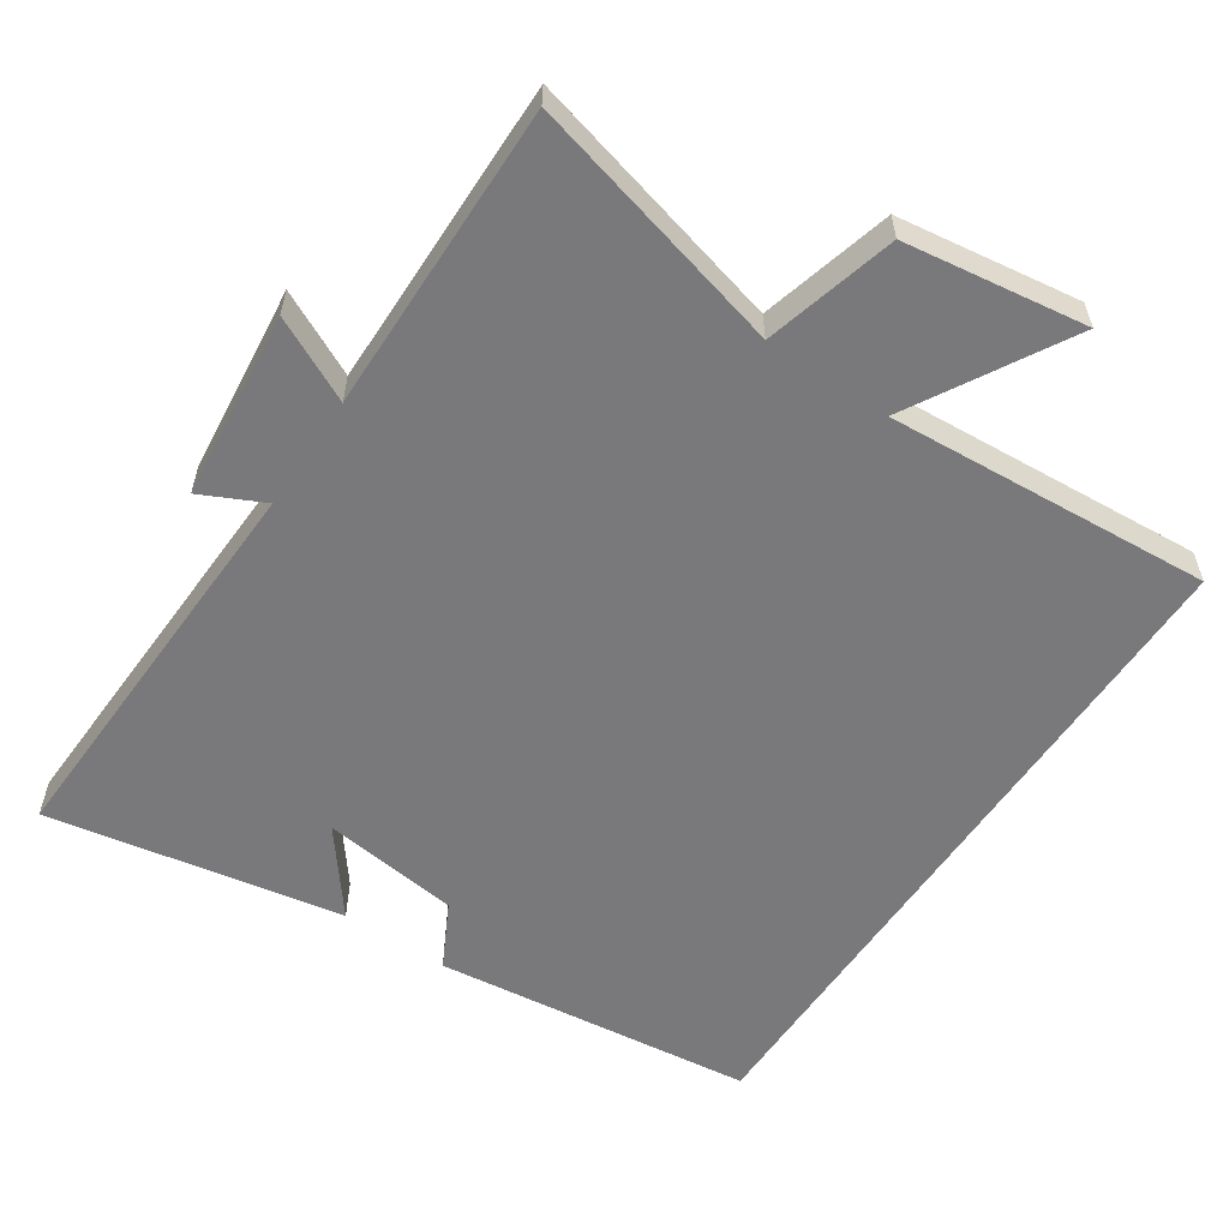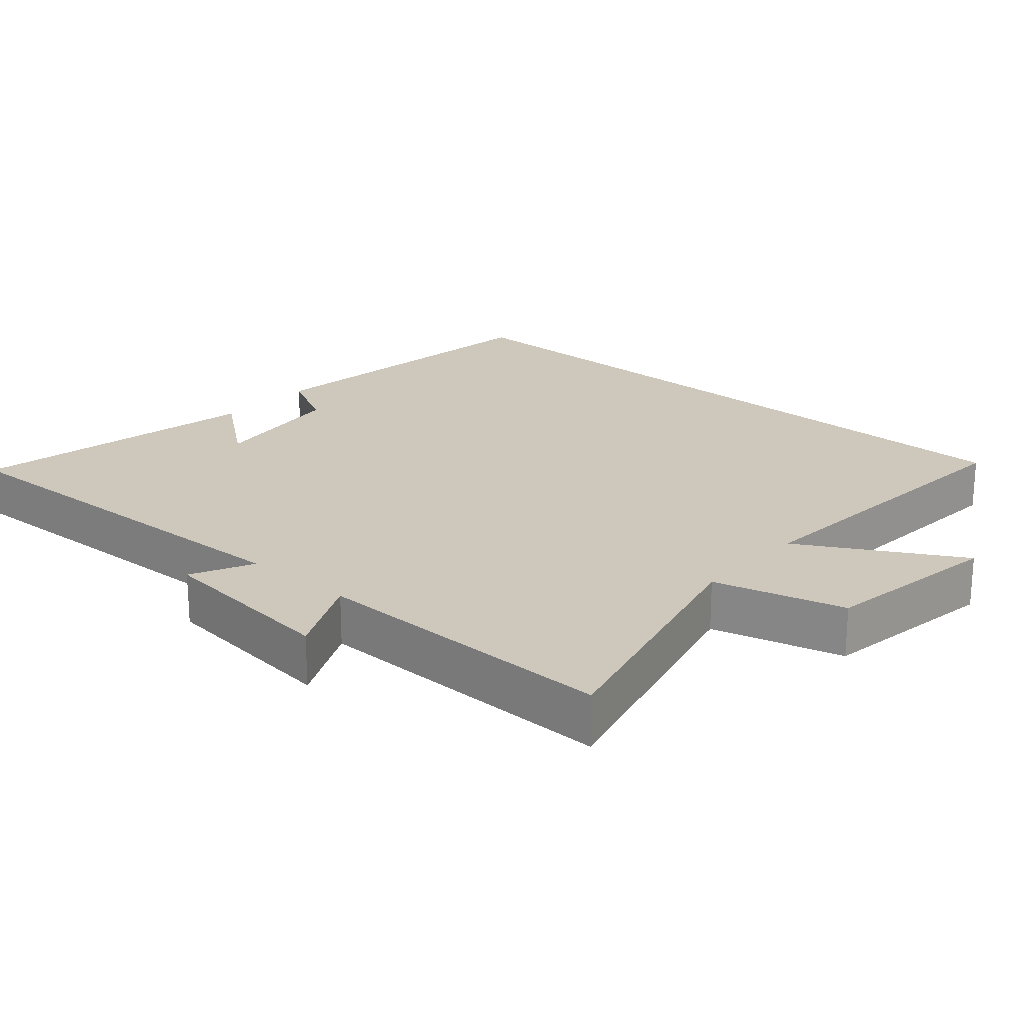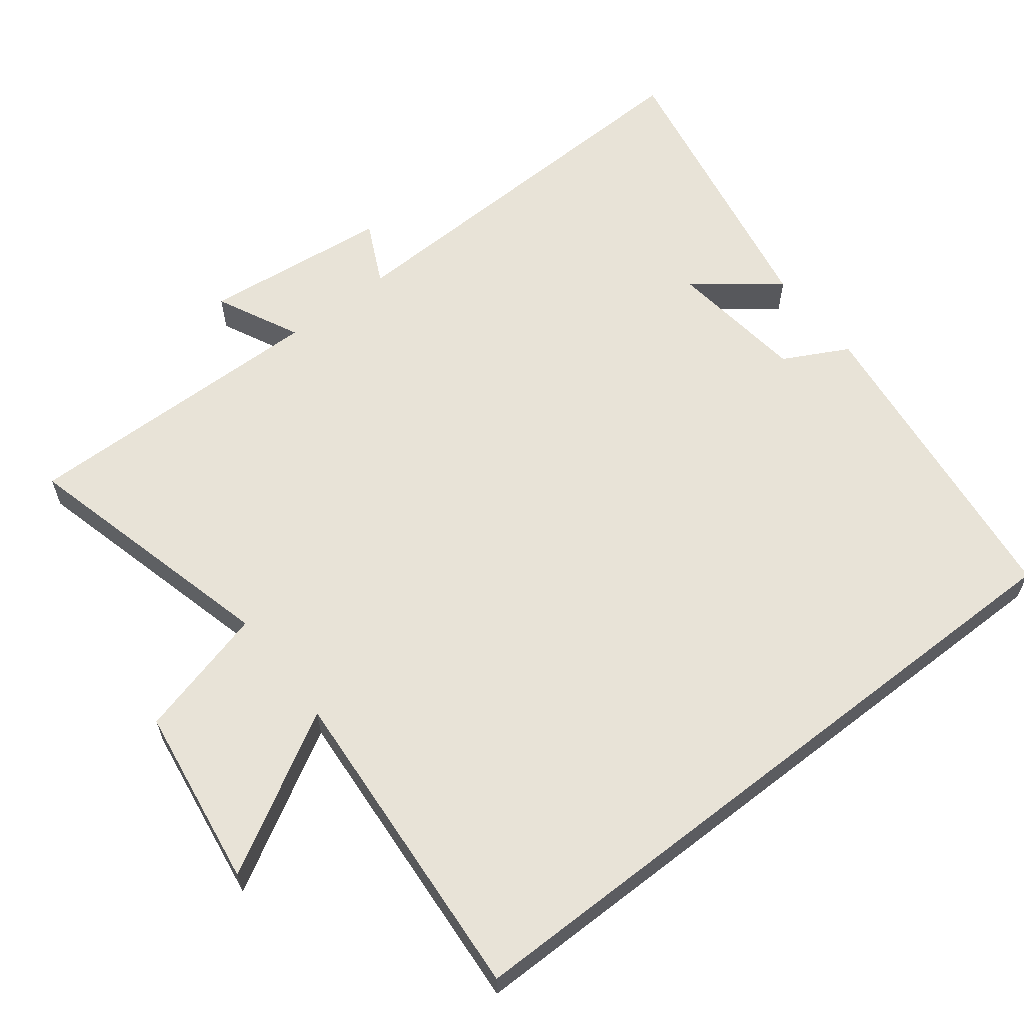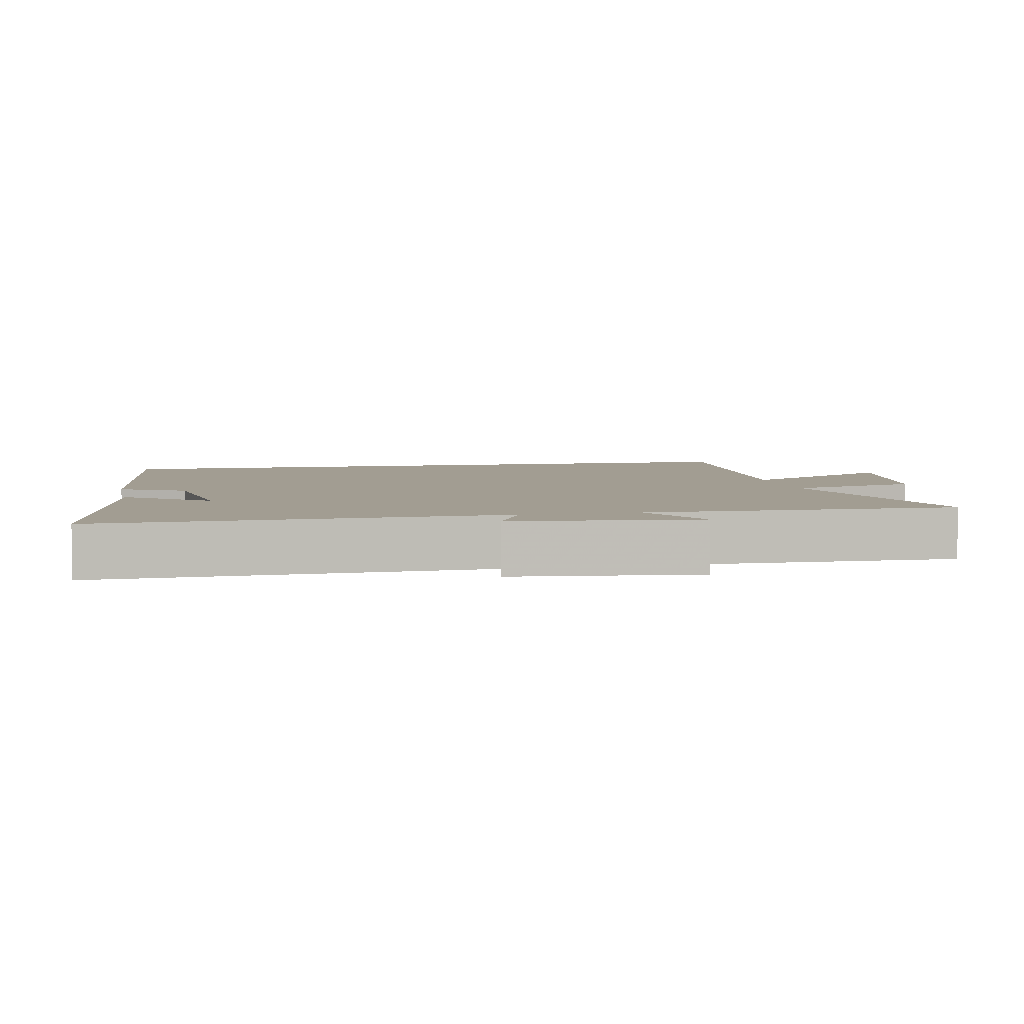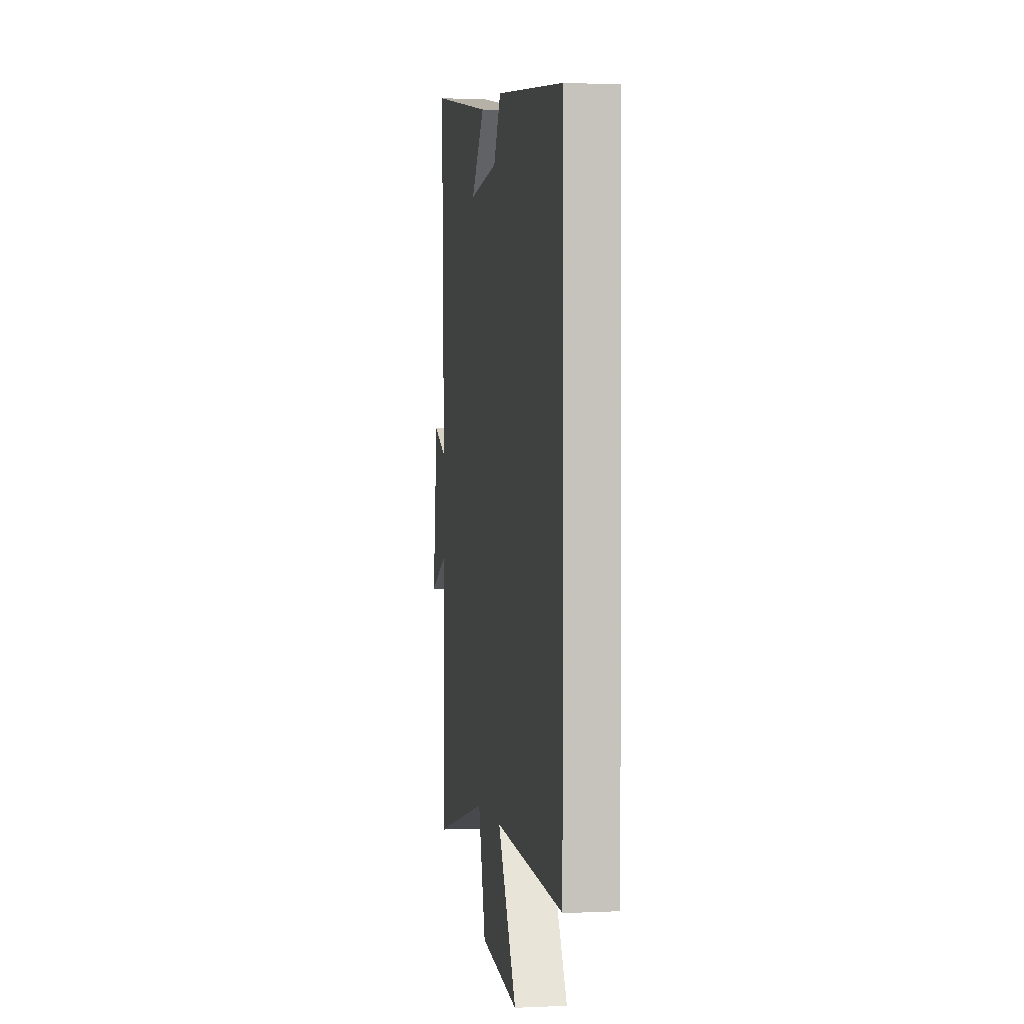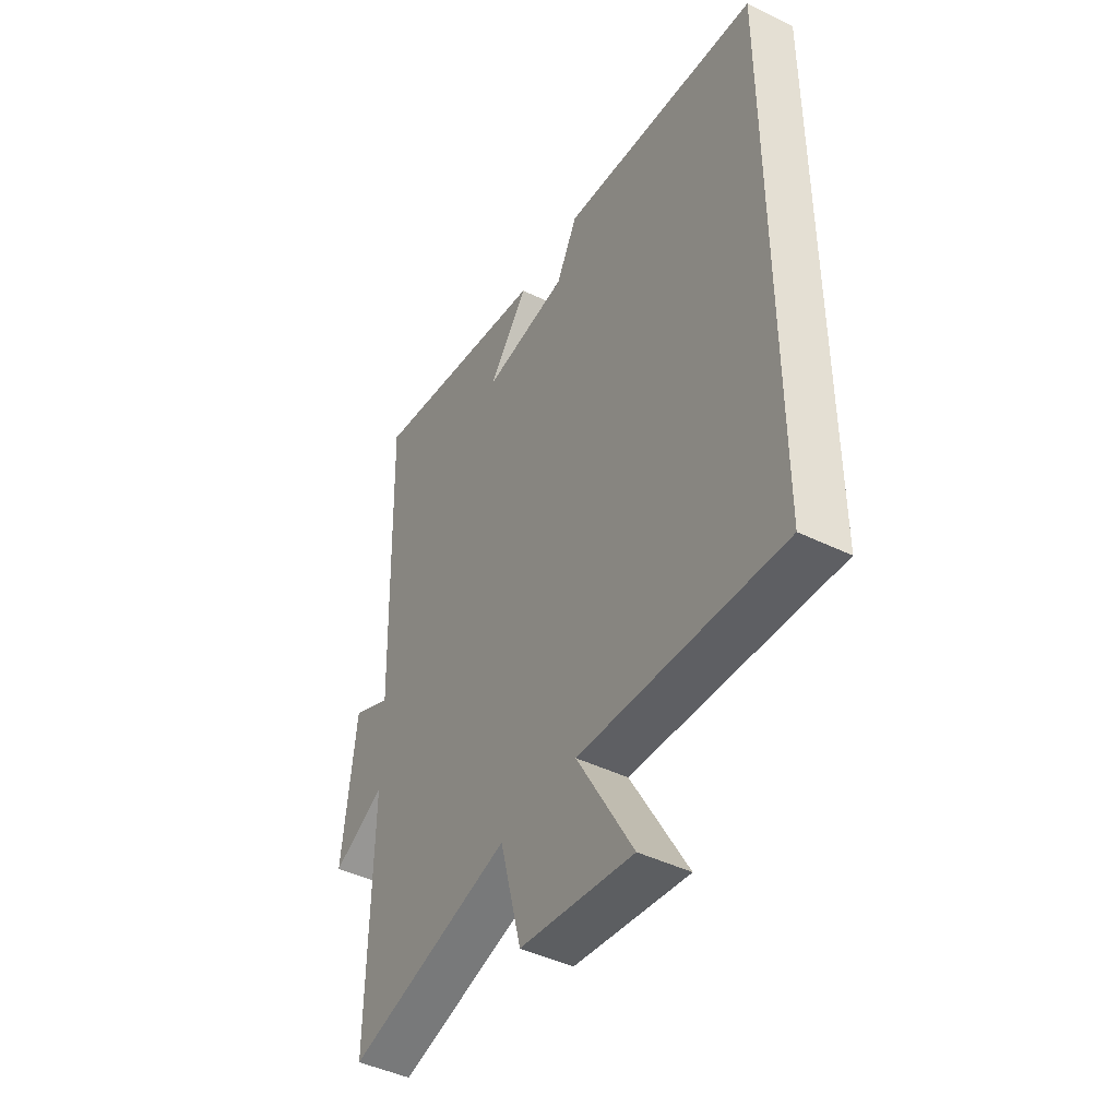
<metadata>
{"format":"obj","ext":"obj","renderer":"f3d","projection":"perspective","resolution":1024,"background":"white","views":[{"elev":-57.9,"azim":146.0,"up":"+Y"},{"elev":21.9,"azim":131.3,"up":"+Y"},{"elev":61.6,"azim":-127.9,"up":"+Y"},{"elev":4.9,"azim":78.3,"up":"+Y"},{"elev":1.4,"azim":-99.7,"up":"+Z"},{"elev":-44.8,"azim":-119.5,"up":"+Z"}]}
</metadata>
<code>
v -0.5 0.07 0.444
v -0.049 0.07 0.5
v -0.001 0.07 0.409
v 0.193 0.07 0.385
v 0.103 0.07 0.5
v 0.518 0.07 0.578
v 0.5 0.07 0.008
v 0.588 0.07 0.051
v 0.618 0.07 -0.213
v 0.5 0.07 -0.156
v 0.507 0.07 -0.594
v 0.136 0.07 -0.5
v 0.087 0.07 -0.686
v -0.169 0.07 -0.724
v -0.042 0.07 -0.5
v -0.5 0.07 -0.534
v -0.5 0 0.444
v -0.049 0 0.5
v -0.001 0 0.409
v 0.193 0 0.385
v 0.103 0 0.5
v 0.518 0 0.578
v 0.5 0 0.008
v 0.588 0 0.051
v 0.618 0 -0.213
v 0.5 0 -0.156
v 0.507 0 -0.594
v 0.136 0 -0.5
v 0.087 0 -0.686
v -0.169 0 -0.724
v -0.042 0 -0.5
v -0.5 0 -0.534
f 1 2 3
f 16 1 3
f 15 16 3
f 12 13 14 15
f 12 15 3 4
f 10 11 12 4
f 7 8 9 10
f 7 10 4
f 4 5 6 7
f 19 18 17
f 19 17 32
f 19 32 31
f 31 30 29 28
f 20 19 31 28
f 20 28 27 26
f 26 25 24 23
f 20 26 23
f 23 22 21 20
f 1 17 18 2
f 2 18 19 3
f 3 19 20 4
f 4 20 21 5
f 5 21 22 6
f 6 22 23 7
f 7 23 24 8
f 8 24 25 9
f 9 25 26 10
f 10 26 27 11
f 11 27 28 12
f 12 28 29 13
f 13 29 30 14
f 14 30 31 15
f 15 31 32 16
f 16 32 17 1

</code>
